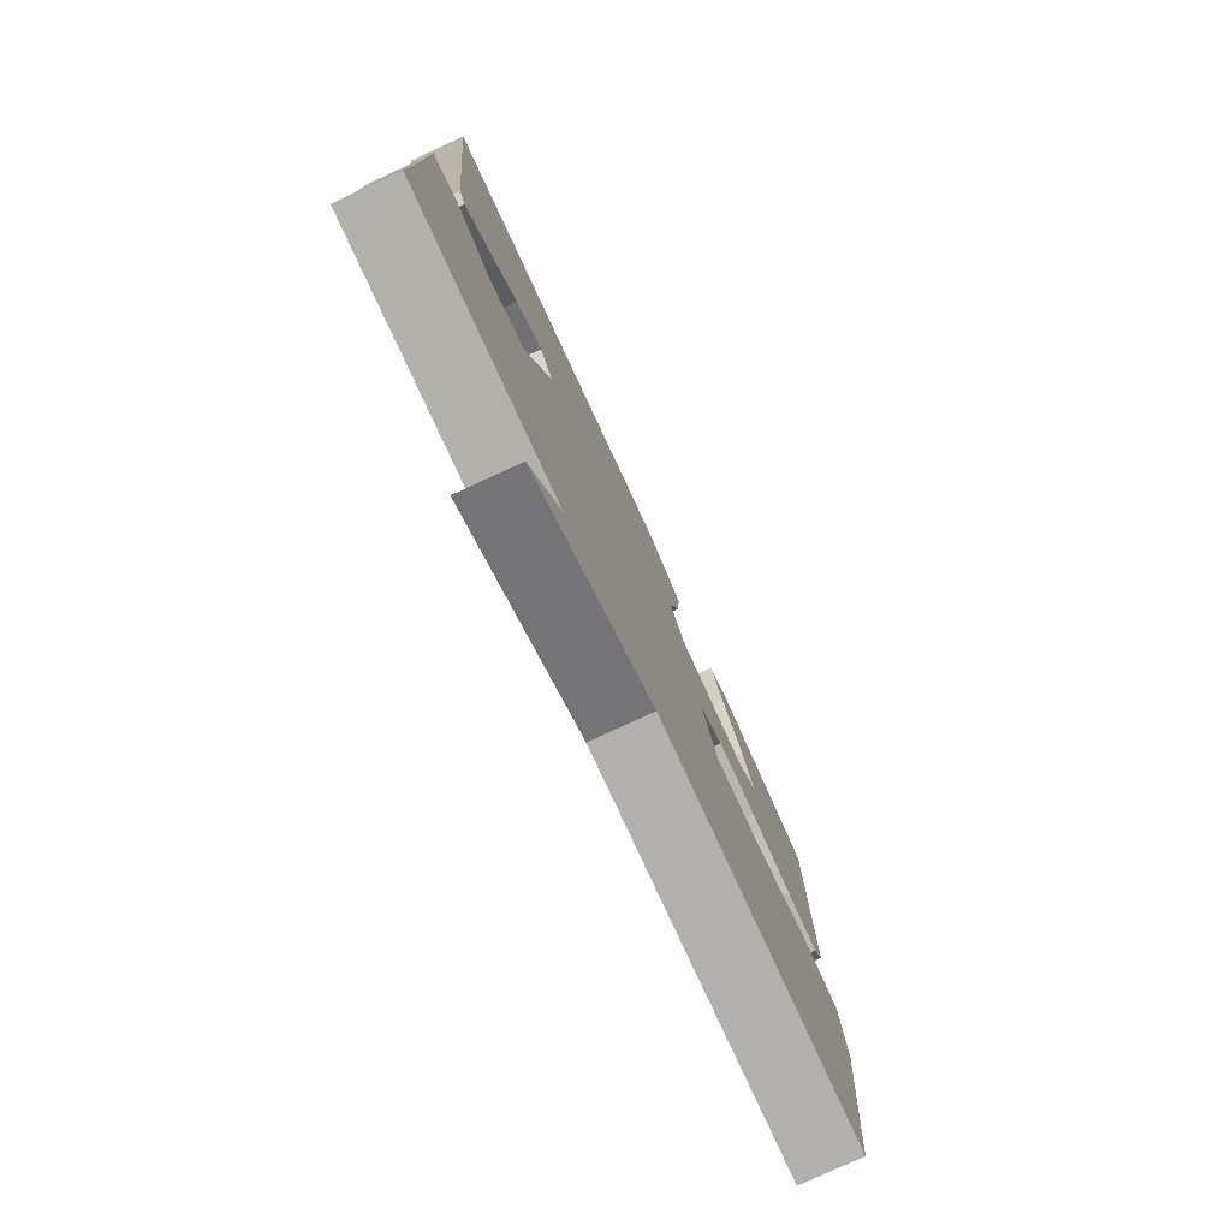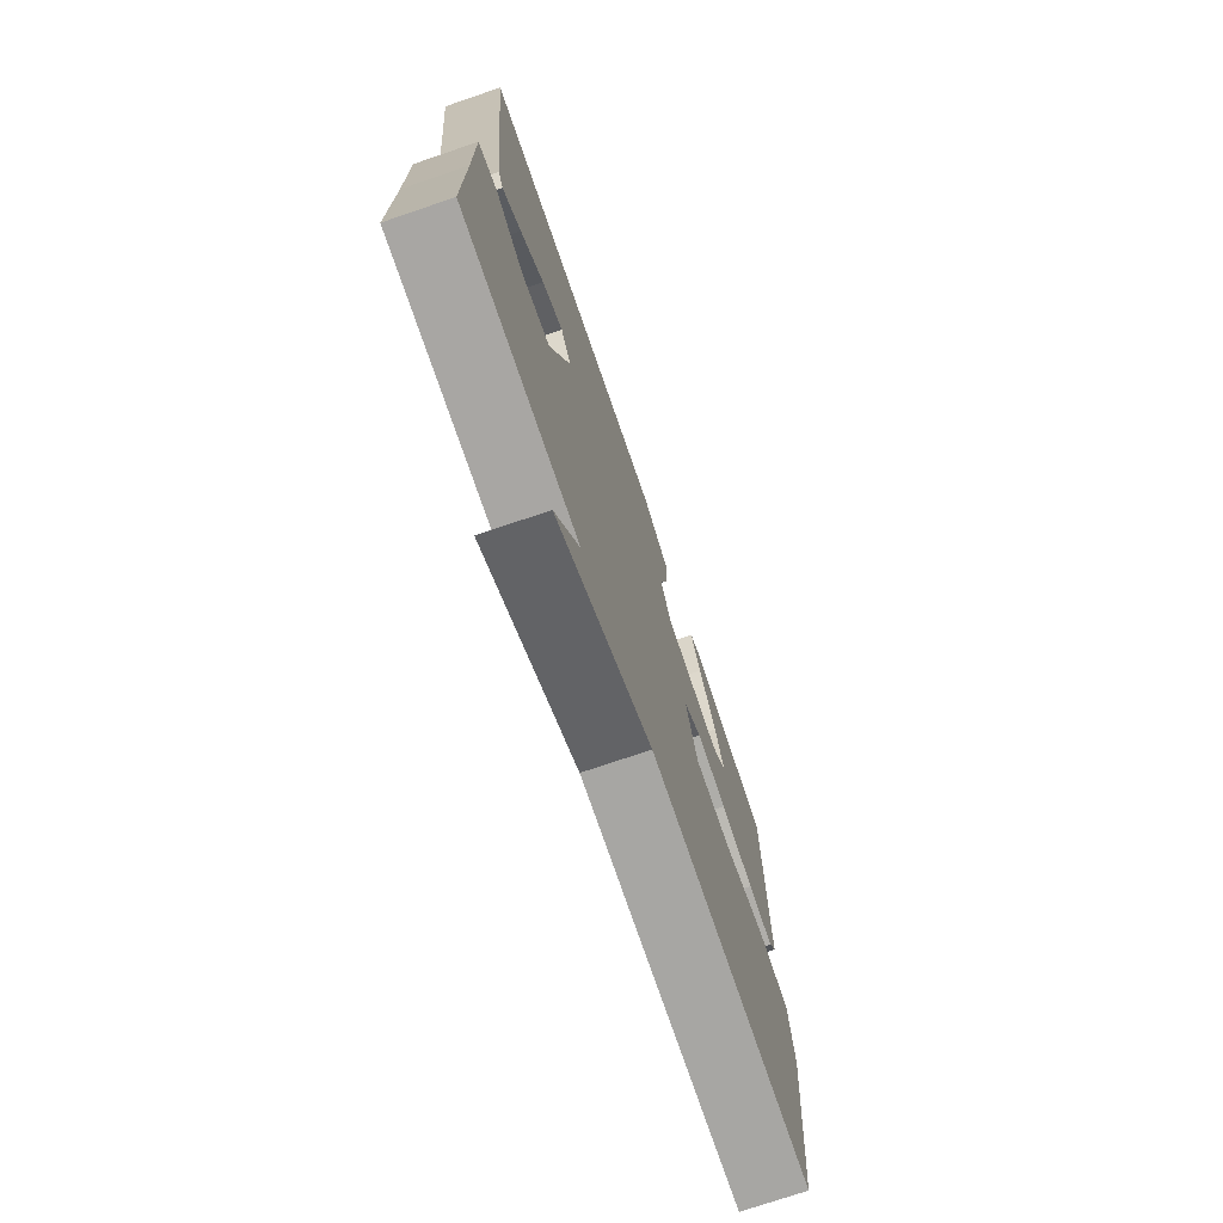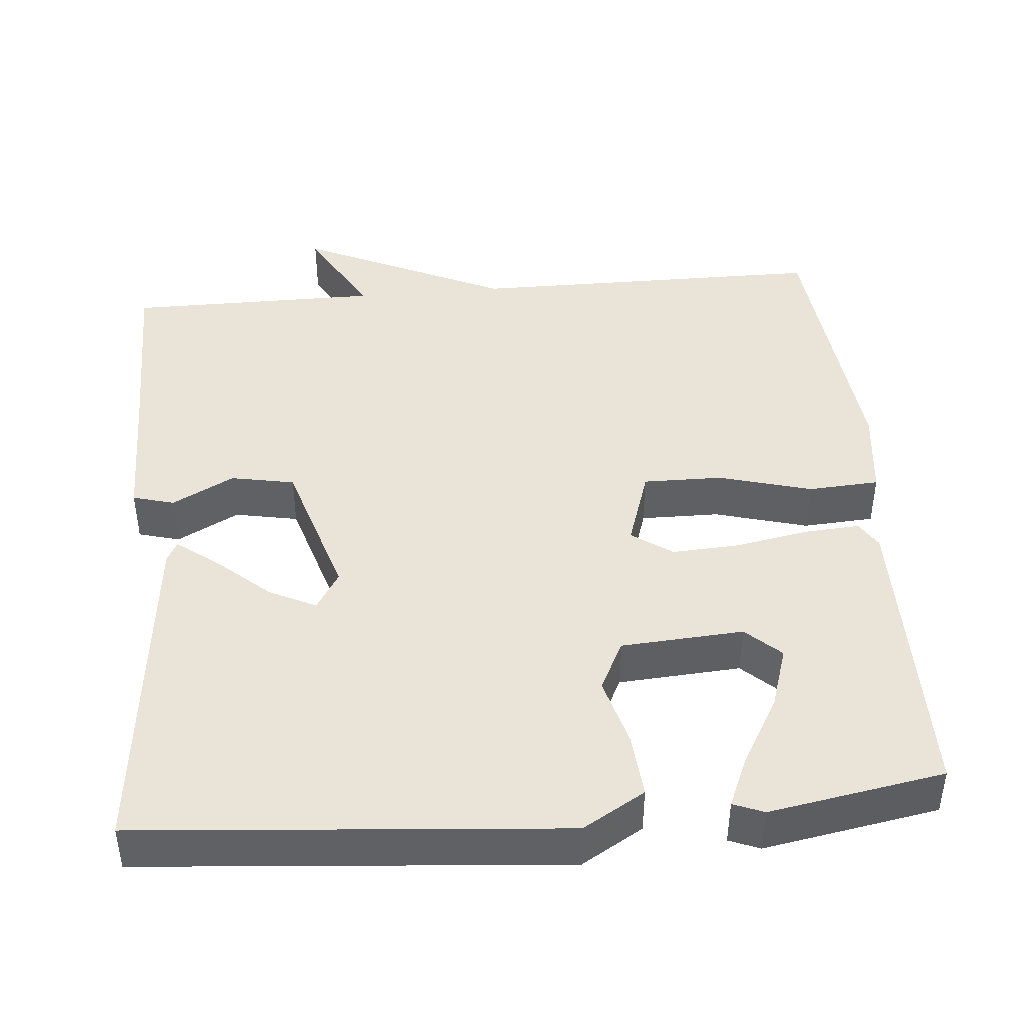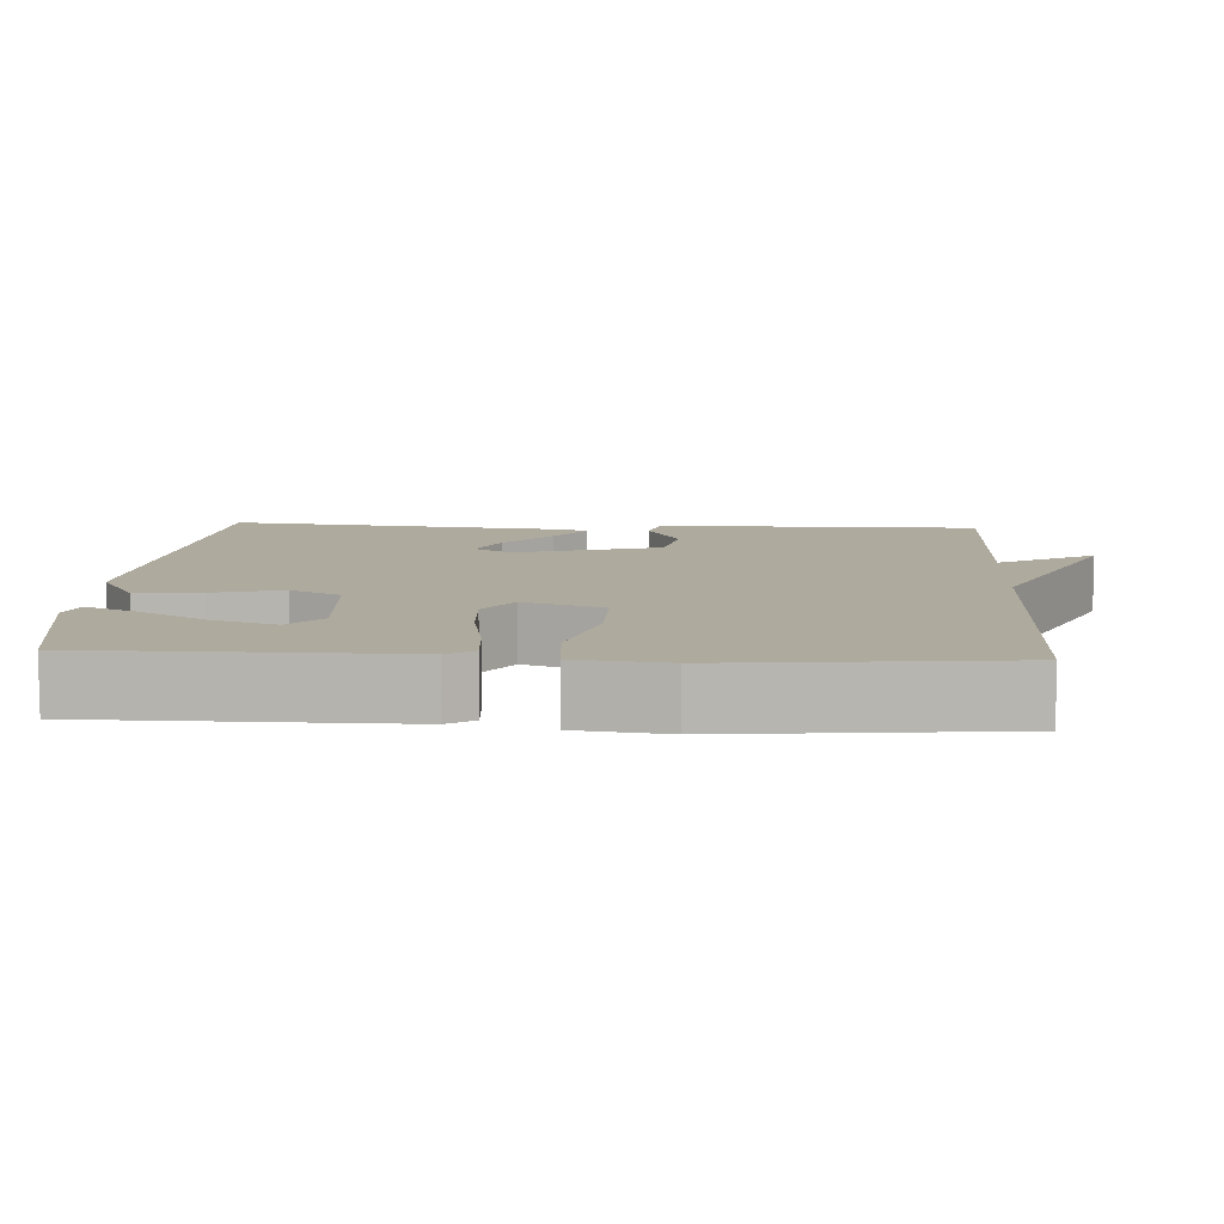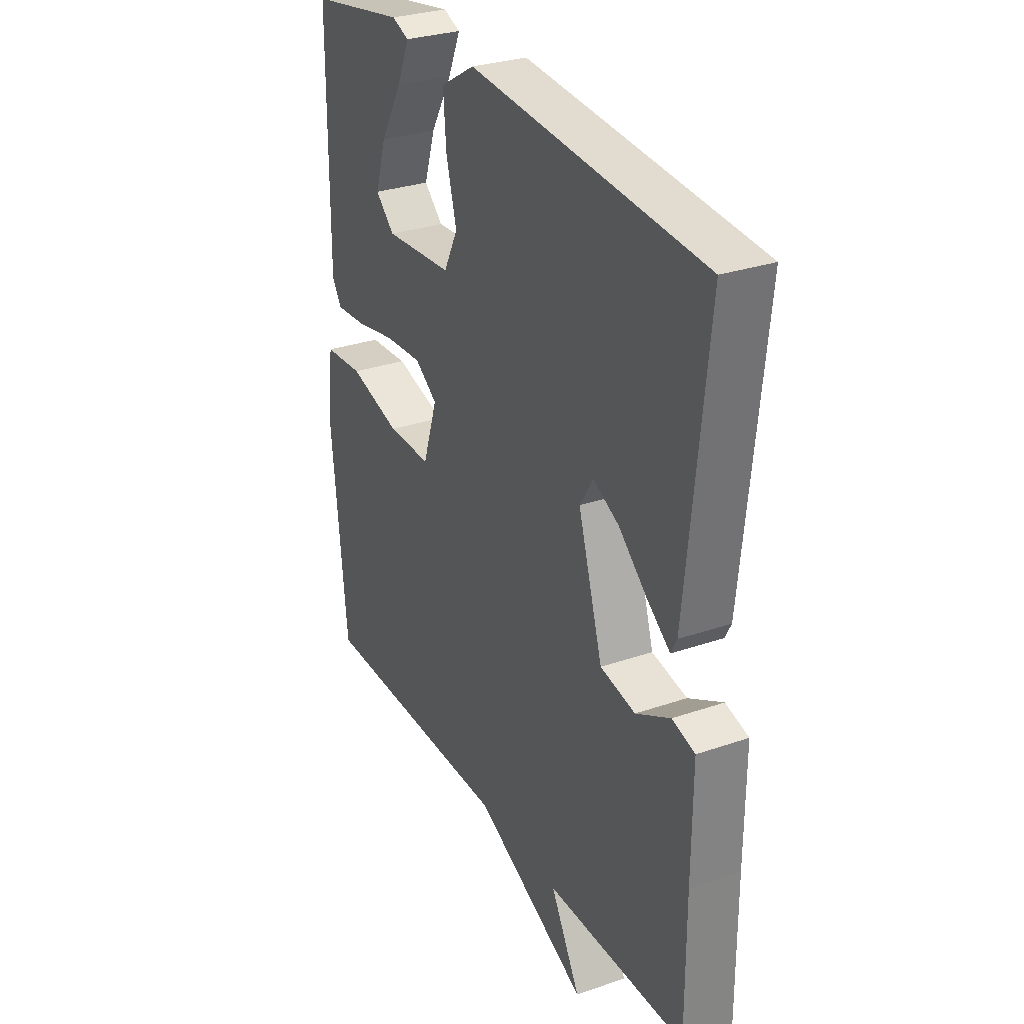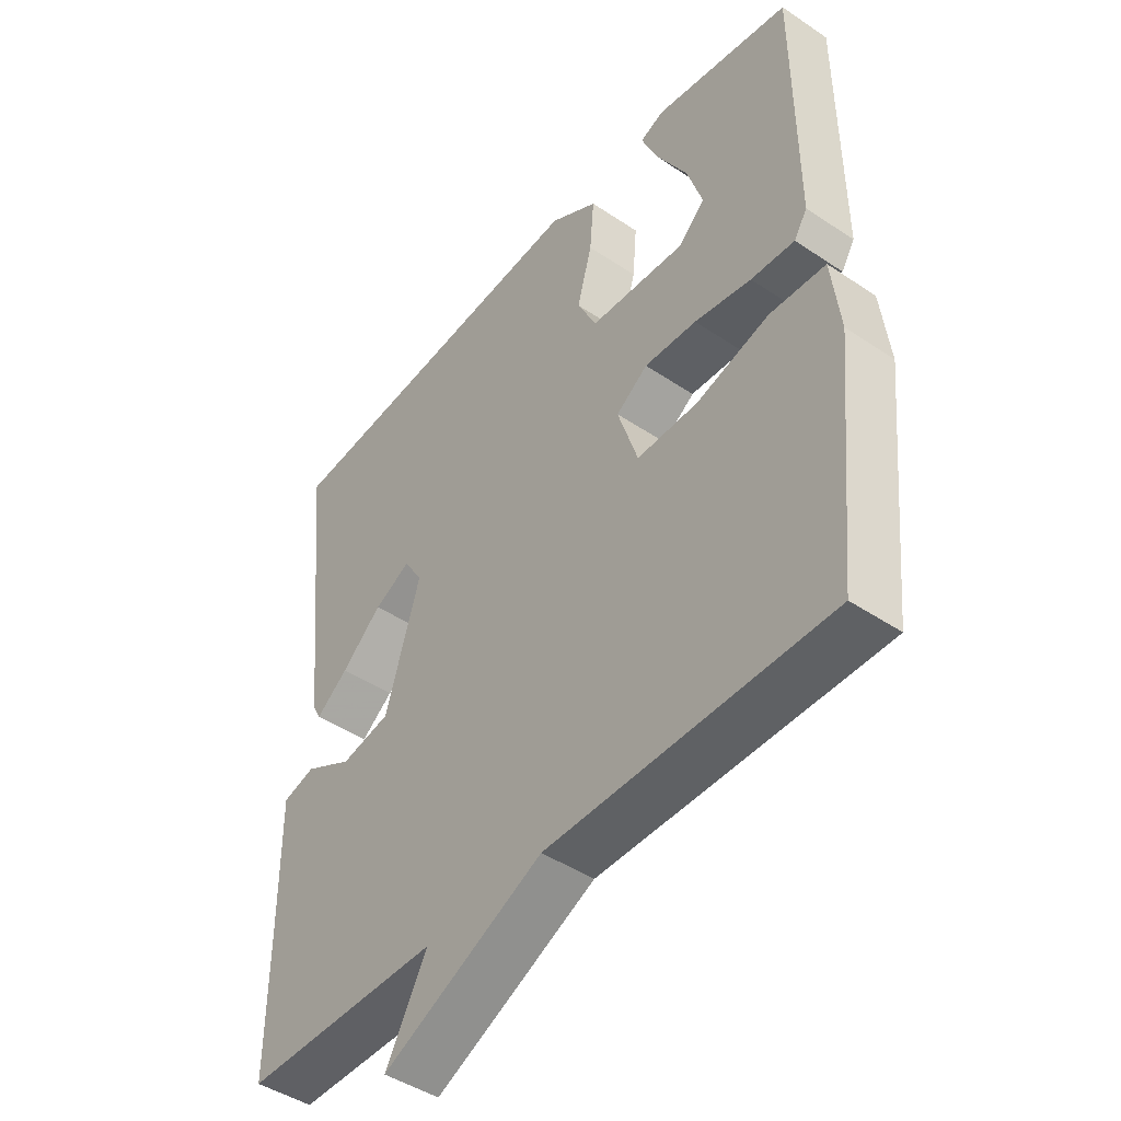
<metadata>
{"format":"obj","ext":"obj","renderer":"f3d","projection":"perspective","resolution":1024,"background":"white","views":[{"elev":-78.8,"azim":-65.3,"up":"+Z"},{"elev":-74.2,"azim":-71.2,"up":"+Z"},{"elev":43.5,"azim":-5.0,"up":"+Y"},{"elev":9.2,"azim":93.3,"up":"+Y"},{"elev":29.6,"azim":-116.9,"up":"+Z"},{"elev":-45.3,"azim":52.2,"up":"+Z"}]}
</metadata>
<code>
v 0.5 0.07 -0.5
v 0.031 0.07 -0.501
v -0.239 0.07 -0.627
v -0.169 0.07 -0.501
v -0.5 0.07 -0.5
v -0.499 0.07 -0.267
v -0.5 0.07 -0.078
v -0.446 0.07 -0.063
v -0.365 0.07 -0.106
v -0.282 0.07 -0.09
v -0.224 0.07 0.1
v -0.255 0.07 0.15
v -0.316 0.07 0.12
v -0.384 0.07 0.06
v -0.438 0.07 0.019
v -0.452 0.07 0.046
v -0.5 0.07 0.5
v 0.051 0.07 0.545
v 0.132 0.07 0.497
v 0.125 0.07 0.413
v 0.1 0.07 0.322
v 0.133 0.07 0.256
v 0.293 0.07 0.245
v 0.338 0.07 0.287
v 0.312 0.07 0.368
v 0.261 0.07 0.457
v 0.232 0.07 0.524
v 0.272 0.07 0.54
v 0.5 0.07 0.5
v 0.502 0.07 0.099
v 0.48 0.07 0.064
v 0.407 0.07 0.069
v 0.312 0.07 0.087
v 0.224 0.07 0.092
v 0.171 0.07 0.055
v 0.205 0.07 -0.049
v 0.308 0.07 -0.048
v 0.43 0.07 -0.014
v 0.523 0.07 -0.02
v 0.537 0.07 -0.138
v 0.5 0 -0.5
v 0.031 0 -0.501
v -0.239 0 -0.627
v -0.169 0 -0.501
v -0.5 0 -0.5
v -0.499 0 -0.267
v -0.5 0 -0.078
v -0.446 0 -0.063
v -0.365 0 -0.106
v -0.282 0 -0.09
v -0.224 0 0.1
v -0.255 0 0.15
v -0.316 0 0.12
v -0.384 0 0.06
v -0.438 0 0.019
v -0.452 0 0.046
v -0.5 0 0.5
v 0.051 0 0.545
v 0.132 0 0.497
v 0.125 0 0.413
v 0.1 0 0.322
v 0.133 0 0.256
v 0.293 0 0.245
v 0.338 0 0.287
v 0.312 0 0.368
v 0.261 0 0.457
v 0.232 0 0.524
v 0.272 0 0.54
v 0.5 0 0.5
v 0.502 0 0.099
v 0.48 0 0.064
v 0.407 0 0.069
v 0.312 0 0.087
v 0.224 0 0.092
v 0.171 0 0.055
v 0.205 0 -0.049
v 0.308 0 -0.048
v 0.43 0 -0.014
v 0.523 0 -0.02
v 0.537 0 -0.138
f 40 1 2
f 39 40 2
f 38 39 2
f 37 38 2
f 2 3 4
f 37 2 4
f 36 37 4
f 4 5 6
f 36 4 6
f 35 36 6
f 34 35 6
f 31 32 33
f 30 31 33
f 29 30 33
f 29 33 34
f 27 28 29
f 26 27 29
f 25 26 29
f 24 25 29
f 24 29 34
f 23 24 34
f 22 23 34
f 19 20 21
f 18 19 21
f 17 18 21
f 17 21 22
f 15 16 17
f 14 15 17
f 13 14 17
f 12 13 17
f 12 17 22 34
f 6 7 8 9
f 6 9 10
f 34 6 10
f 11 12 34
f 10 11 34
f 42 41 80
f 42 80 79
f 42 79 78
f 42 78 77
f 44 43 42
f 44 42 77
f 44 77 76
f 46 45 44
f 46 44 76
f 46 76 75
f 46 75 74
f 73 72 71
f 73 71 70
f 73 70 69
f 74 73 69
f 69 68 67
f 69 67 66
f 69 66 65
f 69 65 64
f 74 69 64
f 74 64 63
f 74 63 62
f 61 60 59
f 61 59 58
f 61 58 57
f 62 61 57
f 57 56 55
f 57 55 54
f 57 54 53
f 57 53 52
f 74 62 57 52
f 49 48 47 46
f 50 49 46
f 50 46 74
f 74 52 51
f 74 51 50
f 1 41 42 2
f 2 42 43 3
f 3 43 44 4
f 4 44 45 5
f 5 45 46 6
f 6 46 47 7
f 7 47 48 8
f 8 48 49 9
f 9 49 50 10
f 10 50 51 11
f 11 51 52 12
f 12 52 53 13
f 13 53 54 14
f 14 54 55 15
f 15 55 56 16
f 16 56 57 17
f 17 57 58 18
f 18 58 59 19
f 19 59 60 20
f 20 60 61 21
f 21 61 62 22
f 22 62 63 23
f 23 63 64 24
f 24 64 65 25
f 25 65 66 26
f 26 66 67 27
f 27 67 68 28
f 28 68 69 29
f 29 69 70 30
f 30 70 71 31
f 31 71 72 32
f 32 72 73 33
f 33 73 74 34
f 34 74 75 35
f 35 75 76 36
f 36 76 77 37
f 37 77 78 38
f 38 78 79 39
f 39 79 80 40
f 40 80 41 1

</code>
